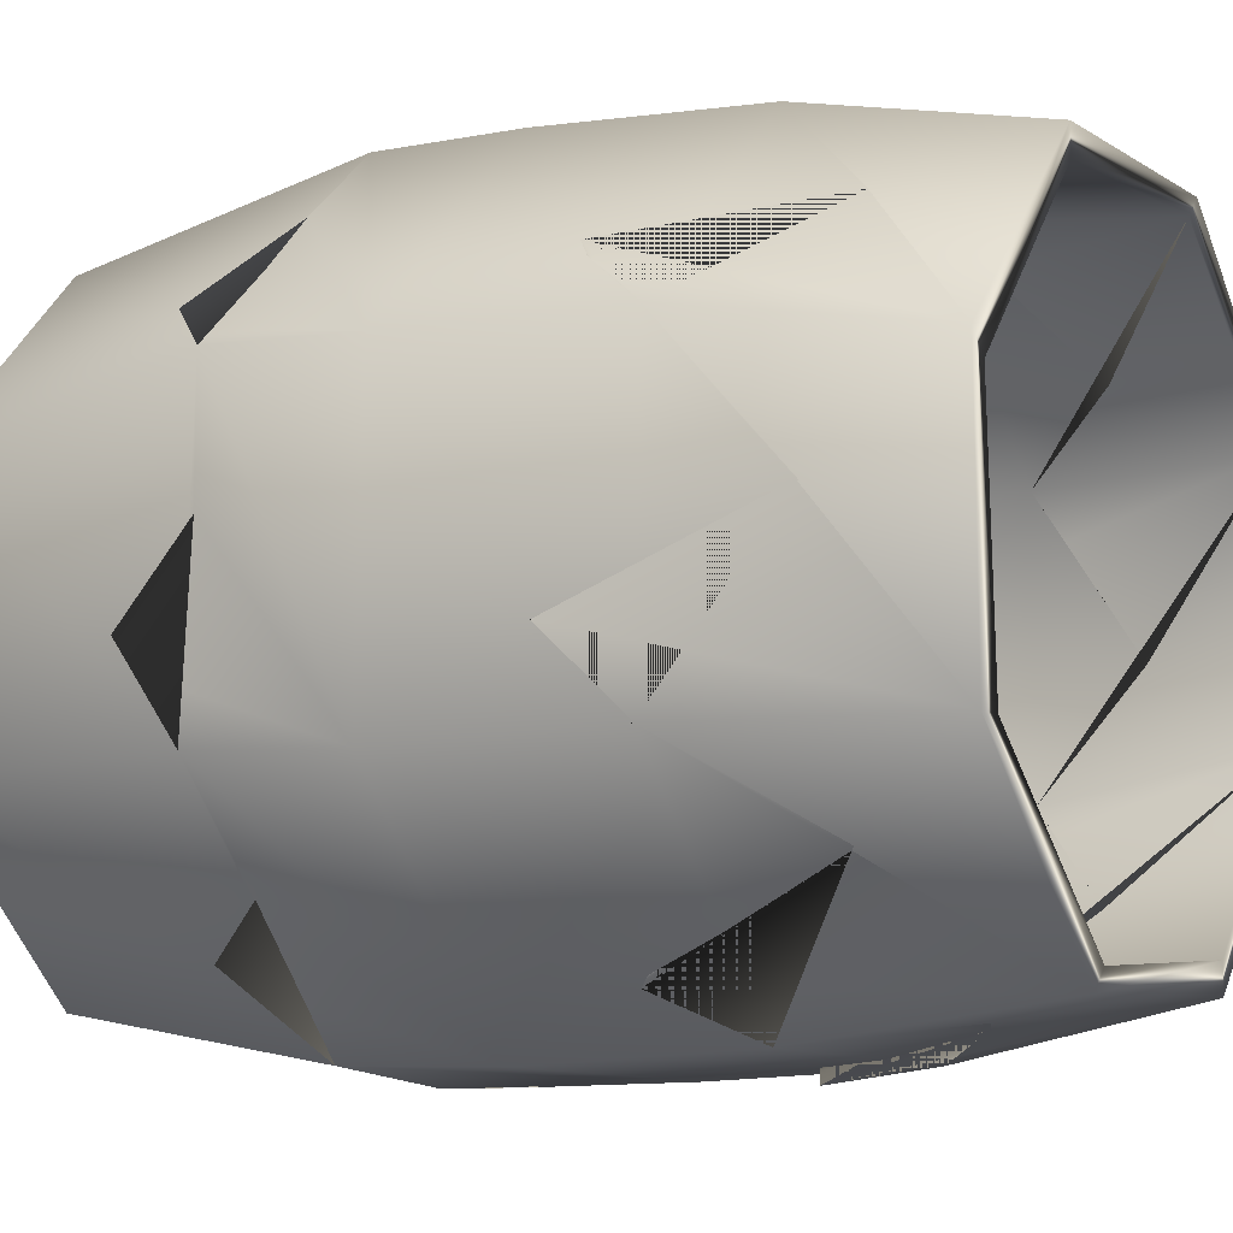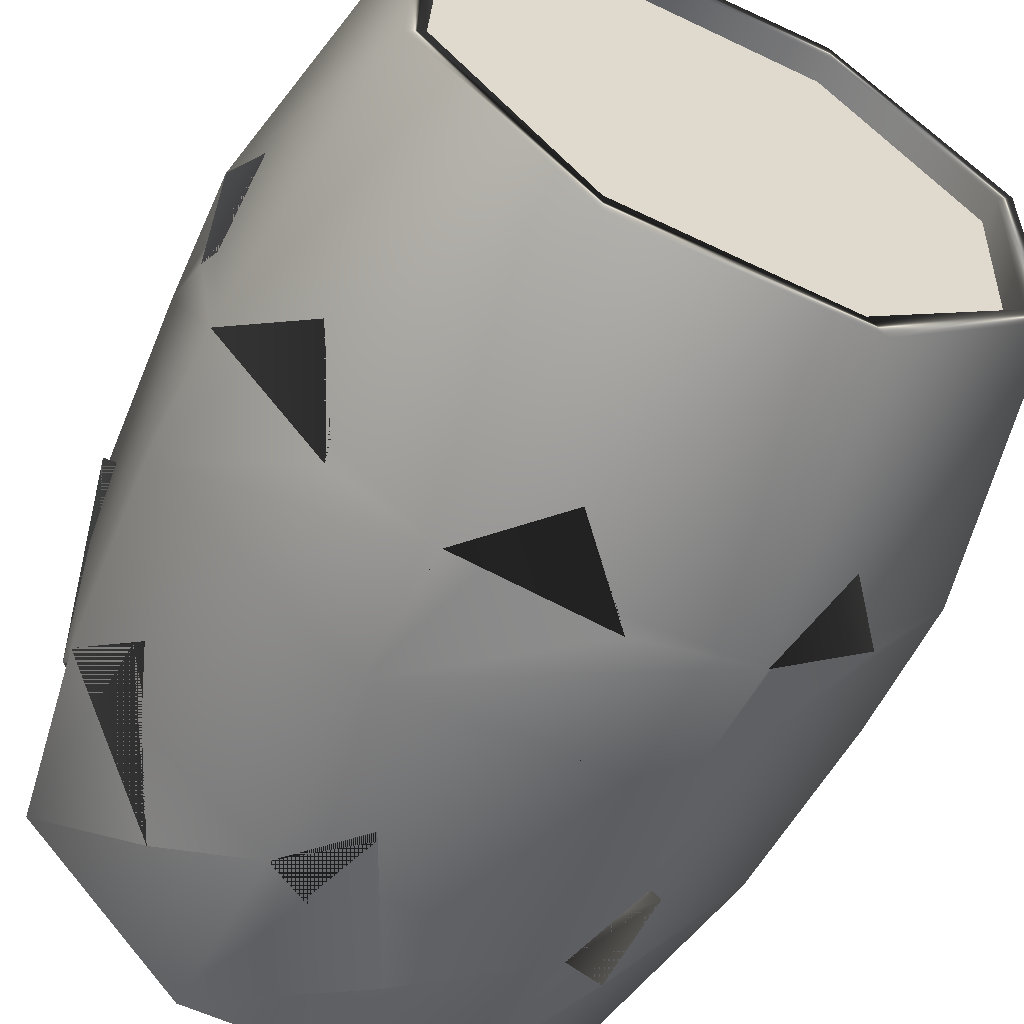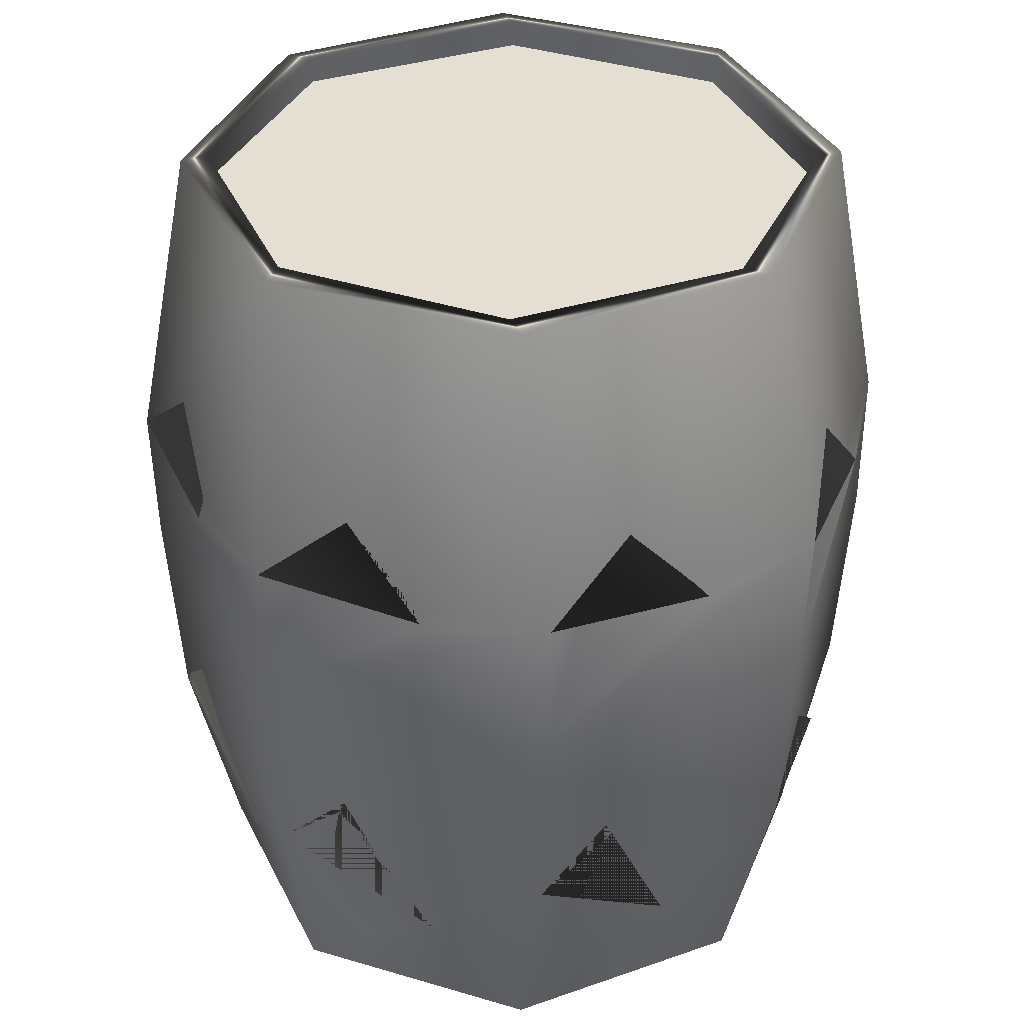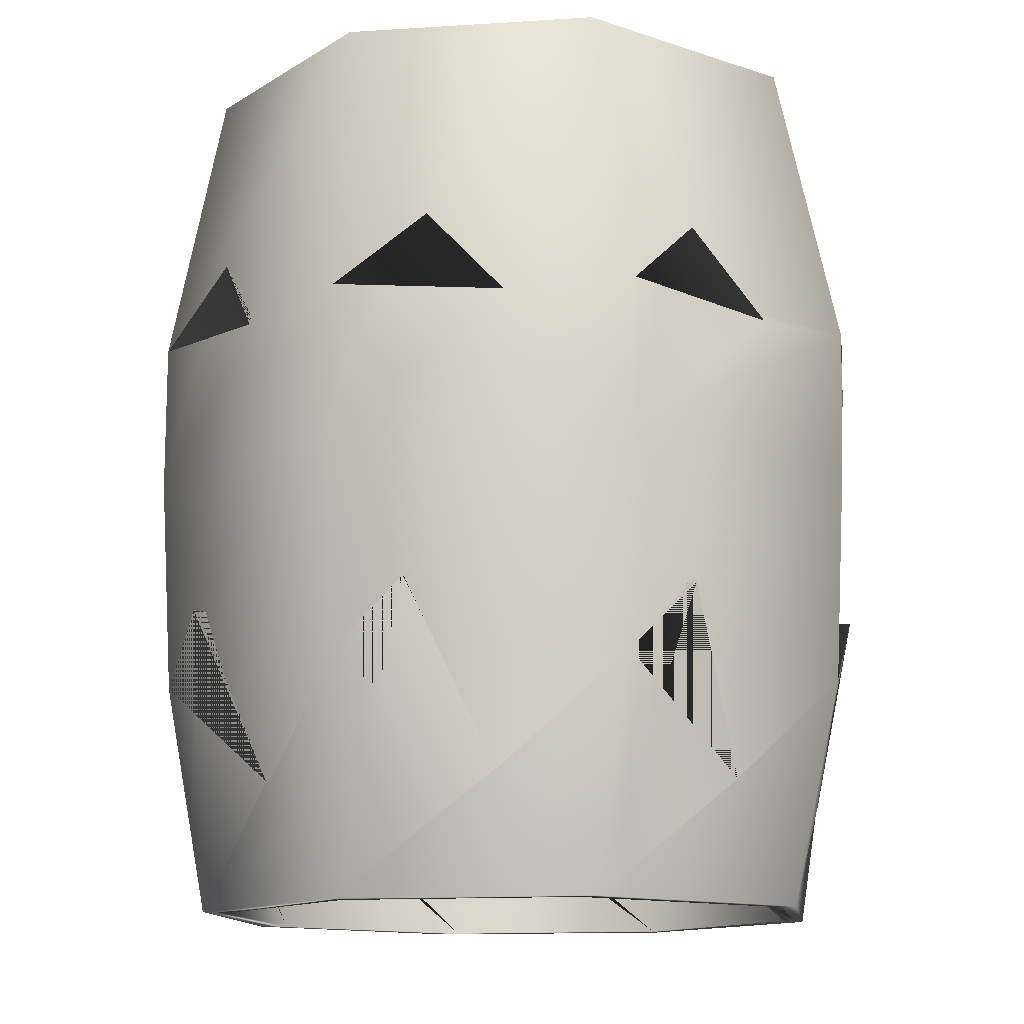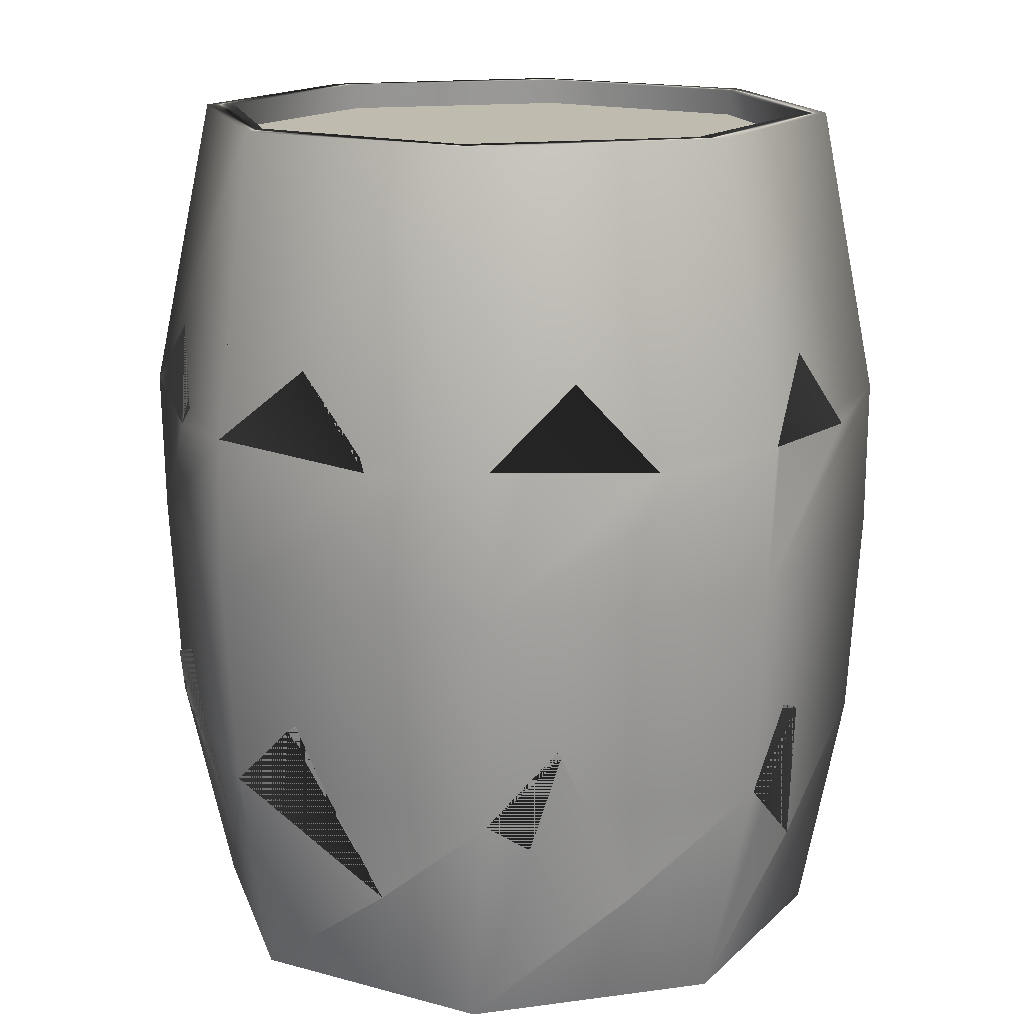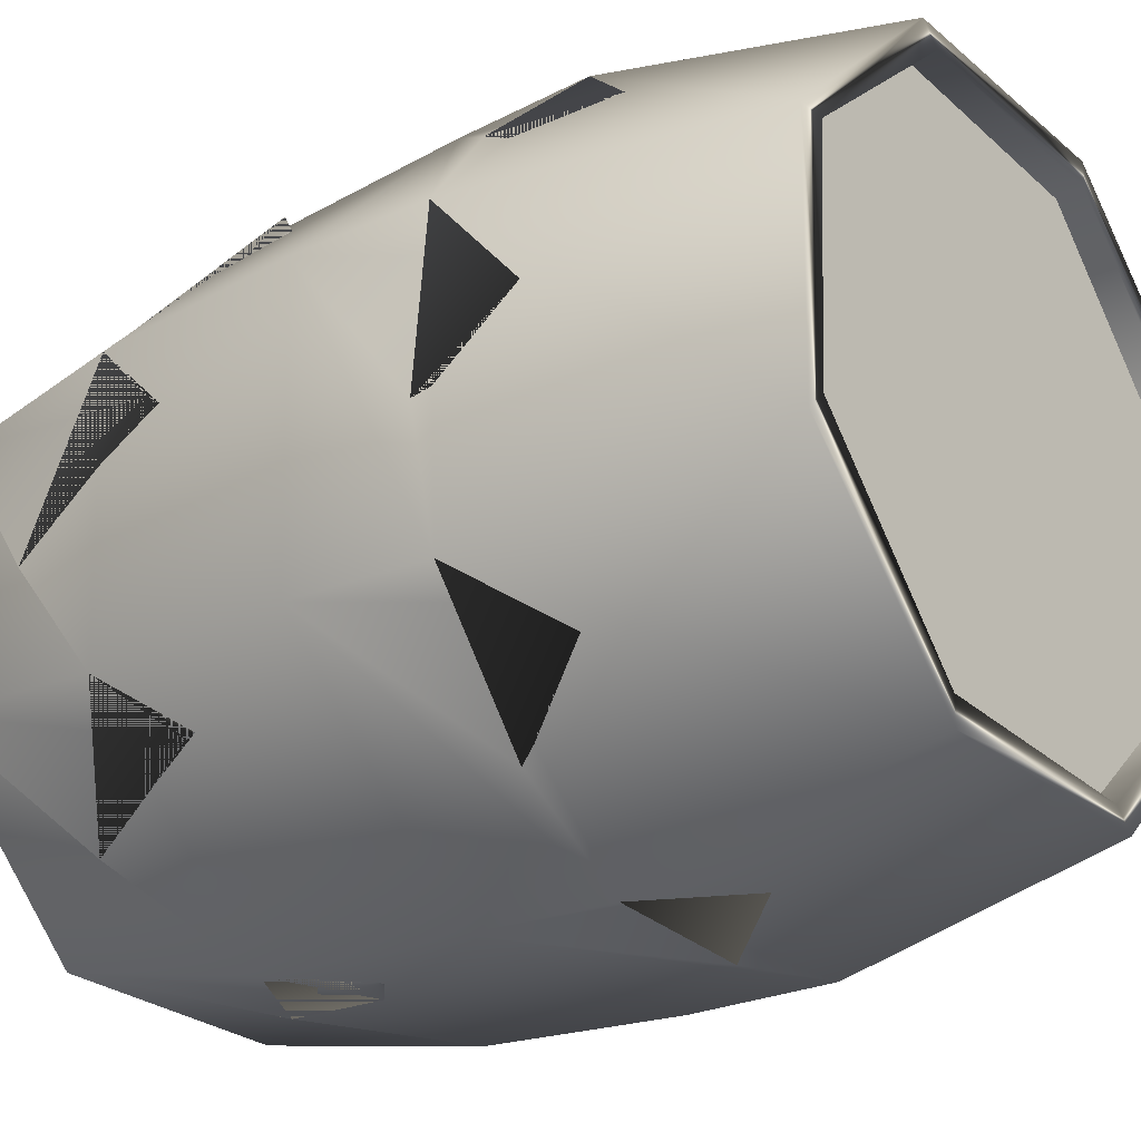
<metadata>
{"format":"obj","ext":"obj","renderer":"f3d","projection":"perspective","resolution":1024,"background":"white","views":[{"elev":-8.4,"azim":-59.9,"up":"+Z"},{"elev":-58.4,"azim":154.7,"up":"+Z"},{"elev":36.9,"azim":64.7,"up":"+Y"},{"elev":-13.3,"azim":-82.9,"up":"+Y"},{"elev":15.9,"azim":163.3,"up":"+Y"},{"elev":-25.4,"azim":127.8,"up":"+Z"}]}
</metadata>
<code>
g default
v 0.7704 2.842 2.176
v 2.083 2.842 0.9937
v 2.176 2.842 -0.7704
v 0.9937 2.842 -2.083
v -0.7704 2.842 -2.176
v -2.083 2.842 -0.9937
v -2.176 2.842 0.7704
v -0.9937 2.842 2.083
v 0.7704 3.167 2.176
v 2.083 3.167 0.9937
v 2.176 3.167 -0.7704
v 0.9937 3.167 -2.083
v -0.7704 3.167 -2.176
v -2.083 3.167 -0.9937
v -2.176 3.167 0.7704
v -0.9937 3.167 2.083
v 0 2.842 0
v 0 3.167 0
g polySurface1 Barrel_With_Lid
f 1 2 10 9
f 2 3 11 10
f 3 4 12 11
f 4 5 13 12
f 5 6 14 13
f 6 7 15 14
f 7 8 16 15
f 8 1 9 16
f 2 1 17
f 3 2 17
f 4 3 17
f 5 4 17
f 6 5 17
f 7 6 17
f 8 7 17
f 1 8 17
f 9 10 18
f 10 11 18
f 11 12 18
f 12 13 18
f 13 14 18
f 14 15 18
f 15 16 18
f 16 9 18
g default
v 1 3.369 -2.08
v -0.7634 3.369 -2.178
v 1 1.125 -2.56
v 0.4423 1.837 -2.408
v -0.2848 1.031 -2.58
v -1.103 1.125 -2.517
v 1 1.125 -2.773
v 0.4423 1.837 -2.62
v -0.2848 1.031 -2.793
v -1.253 1.125 -2.668
v -0.9137 3.369 -2.328
v 1 3.369 -2.292
v -2.439 -1.644 1.025
v -2.133 -1.102 1.495
v -1.471 -2.471 1.742
v -1 -1.644 2.449
v -2.543 0 1.065
v -1.045 0 2.551
v -2.589 -1.644 1.175
v -2.283 -1.102 1.645
v -1.621 -2.471 1.893
v -1 -1.644 2.662
v -1.045 0 2.744
v -2.68 0 1.202
v -2.08 3.369 -1
v -1.39 1.837 -2.015
v -2.026 1.031 -1.623
v -2.56 1.125 -1
v -1.54 1.837 -2.166
v -2.176 1.031 -1.773
v -2.773 1.125 -1
v -2.292 3.369 -1
v -2.178 3.369 0.7634
v -1 3.369 2.08
v -2.517 1.125 1.103
v -2.015 1.837 1.39
v -1.623 1.031 2.026
v -1 1.125 2.56
v -2.668 1.125 1.253
v -2.166 1.837 1.54
v -1.773 1.031 2.176
v -1 1.125 2.773
v -1 3.369 2.292
v -2.328 3.369 0.9137
v -2.449 -1.644 -1
v -2.565 -1.102 -0.451
v -2.272 -2.471 0.1922
v -2.551 0 -1.045
v -2.662 -1.644 -1
v -2.777 -1.102 -0.451
v -2.484 -2.471 0.1922
v -2.744 0 -1.045
v -1.065 0 -2.543
v -1.202 0 -2.68
v 2.178 -3.369 -0.7634
v 1 -3.369 -2.08
v 2.439 -1.644 -1.025
v 1 -1.644 -2.449
v 2.133 -1.102 -1.495
v 1.471 -2.471 -1.742
v 1 -3.369 -2.292
v 2.328 -3.369 -0.9137
v 1 -1.644 -2.662
v 1.621 -2.471 -1.893
v 2.283 -1.102 -1.645
v 2.589 -1.644 -1.175
v -0.7634 -3.369 -2.178
v -2.08 -3.369 -1
v -1.025 -1.644 -2.439
v -1.495 -1.102 -2.133
v -1.742 -2.471 -1.471
v -2.292 -3.369 -1
v -0.9137 -3.369 -2.328
v -1.893 -2.471 -1.621
v -1.645 -1.102 -2.283
v -1.175 -1.644 -2.589
v 0.451 -1.102 -2.565
v -0.1922 -2.471 -2.272
v 1.045 0 -2.551
v 0.451 -1.102 -2.777
v -0.1922 -2.471 -2.484
v 1.045 0 -2.744
v 1.065 0 2.543
v 1.103 1.125 2.517
v -0.4423 1.837 2.408
v 0.2848 1.031 2.58
v 1.202 0 2.68
v 1.253 1.125 2.668
v 0.2848 1.031 2.793
v -0.4423 1.837 2.62
v 2.543 0 -1.065
v 2.68 0 -1.202
v 2.517 1.125 -1.103
v 2.015 1.837 -1.39
v 1.623 1.031 -2.026
v 1.773 1.031 -2.176
v 2.166 1.837 -1.54
v 2.668 1.125 -1.253
v -2.408 1.837 -0.4423
v -2.58 1.031 0.2848
v -2.793 1.031 0.2848
v -2.62 1.837 -0.4423
v -2.178 -3.369 0.7634
v -2.328 -3.369 0.9137
v -1 -3.369 2.08
v 0.7634 -3.369 2.178
v 1.025 -1.644 2.439
v -0.451 -1.102 2.565
v 0.1922 -2.471 2.272
v 0.9137 -3.369 2.328
v -1 -3.369 2.292
v 1.175 -1.644 2.589
v 0.1922 -2.471 2.484
v -0.451 -1.102 2.777
v 0.7634 3.369 2.178
v 0.9137 3.369 2.328
v 2.08 -3.369 1
v 2.449 -1.644 1
v 2.565 -1.102 0.451
v 2.272 -2.471 -0.1922
v 2.292 -3.369 1
v 2.484 -2.471 -0.1922
v 2.777 -1.102 0.451
v 2.662 -1.644 1
v 2.178 3.369 -0.7634
v 2.328 3.369 -0.9137
v 2.551 0 1.045
v 2.744 0 1.045
v 2.56 1.125 1
v 2.408 1.837 0.4423
v 2.58 1.031 -0.2848
v 2.793 1.031 -0.2848
v 2.62 1.837 0.4423
v 2.773 1.125 1
v 1.495 -1.102 2.133
v 1.742 -2.471 1.471
v 1.645 -1.102 2.283
v 1.893 -2.471 1.621
v 2.08 3.369 1
v 1.39 1.837 2.015
v 2.026 1.031 1.623
v 1.54 1.837 2.166
v 2.176 1.031 1.773
v 2.292 3.369 1
g Barrel_With_Lid polySurface2
f 25 26 27 28 29 30
f 21 19 20 24 23 22
f 21 22 26 25
f 22 23 27 26
f 23 24 28 27
f 24 20 29 28
f 20 19 30 29
f 19 21 25 30
f 37 38 39 40 41 42
f 31 35 36 34 33 32
f 31 32 38 37
f 32 33 39 38
f 33 34 40 39
f 34 36 41 40
f 36 35 42 41
f 35 31 37 42
f 28 47 48 49 50 29
f 24 20 43 46 45 44
f 24 44 47 28
f 44 45 48 47
f 45 46 49 48
f 46 43 50 49
f 43 20 29 50
f 20 24 28 29
f 57 58 59 60 61 62
f 53 51 52 56 55 54
f 53 54 58 57
f 54 55 59 58
f 55 56 60 59
f 56 52 61 60
f 52 51 62 61
f 51 53 57 62
f 67 68 69 37 42 70
f 63 66 35 31 65 64
f 63 64 68 67
f 64 65 69 68
f 65 31 37 69
f 31 35 42 37
f 35 66 70 42
f 66 63 67 70
f 72 70 49 48 47 28
f 71 24 44 45 46 66
f 71 66 70 72
f 66 46 49 70
f 46 45 48 49
f 45 44 47 48
f 44 24 28 47
f 24 71 72 28
f 80 79 81 82 83 84
f 73 75 77 78 76 74
f 73 74 79 80
f 74 76 81 79
f 76 78 82 81
f 78 77 83 82
f 77 75 84 83
f 75 73 80 84
f 91 90 67 92 93 94
f 85 87 88 89 63 86
f 85 86 90 91
f 86 63 67 90
f 63 89 92 67
f 89 88 93 92
f 88 87 94 93
f 87 85 91 94
f 81 98 99 94 72 100
f 76 97 71 87 96 95
f 76 95 98 81
f 95 96 99 98
f 96 87 94 99
f 87 71 72 94
f 71 97 100 72
f 97 76 81 100
f 41 105 106 107 108 60
f 36 56 103 104 102 101
f 36 101 105 41
f 101 102 106 105
f 102 104 107 106
f 104 103 108 107
f 103 56 60 108
f 56 36 41 60
f 84 83 82 81 100 110
f 75 109 97 76 78 77
f 75 77 83 84
f 77 78 82 83
f 78 76 81 82
f 76 97 100 81
f 97 109 110 100
f 109 75 84 110
f 79 91 94 99 98 81
f 74 76 95 96 87 85
f 74 85 91 79
f 85 87 94 91
f 87 96 99 94
f 96 95 98 99
f 95 76 81 98
f 76 74 79 81
f 110 100 25 114 115 116
f 109 111 112 113 21 97
f 109 97 100 110
f 97 21 25 100
f 21 113 114 25
f 113 112 115 114
f 112 111 116 115
f 111 109 110 116
f 70 42 57 119 120 49
f 66 46 117 118 53 35
f 66 35 42 70
f 35 53 57 42
f 53 118 119 57
f 118 117 120 119
f 117 46 49 120
f 46 66 70 49
f 90 122 37 69 68 67
f 86 63 64 65 31 121
f 86 121 122 90
f 121 31 37 122
f 31 65 69 37
f 65 64 68 69
f 64 63 67 68
f 63 86 90 67
f 49 120 119 57 62 50
f 46 43 51 53 118 117
f 46 117 120 49
f 117 118 119 120
f 118 53 57 119
f 53 51 62 57
f 51 43 50 62
f 43 46 49 50
f 129 128 130 131 132 40
f 123 34 126 127 125 124
f 123 124 128 129
f 124 125 130 128
f 125 127 131 130
f 127 126 132 131
f 126 34 40 132
f 34 123 129 40
f 122 129 40 39 38 37
f 121 31 32 33 34 123
f 121 123 129 122
f 123 34 40 129
f 34 33 39 40
f 33 32 38 39
f 32 31 37 38
f 31 121 122 37
f 60 108 107 106 134 61
f 56 52 133 102 104 103
f 56 103 108 60
f 103 104 107 108
f 104 102 106 107
f 102 133 134 106
f 133 52 61 134
f 52 56 60 61
f 139 80 84 140 141 142
f 135 136 137 138 75 73
f 135 73 80 139
f 73 75 84 80
f 75 138 140 84
f 138 137 141 140
f 137 136 142 141
f 136 135 139 142
f 42 41 60 59 58 57
f 35 53 54 55 56 36
f 35 36 41 42
f 36 56 60 41
f 56 55 59 60
f 55 54 58 59
f 54 53 57 58
f 53 35 42 57
f 116 115 114 25 30 144
f 111 143 19 21 113 112
f 111 112 115 116
f 112 113 114 115
f 113 21 25 114
f 21 19 30 25
f 19 143 144 30
f 143 111 116 144
f 142 141 140 84 110 146
f 136 145 109 75 138 137
f 136 137 141 142
f 137 138 140 141
f 138 75 84 140
f 75 109 110 84
f 109 145 146 110
f 145 136 142 146
f 100 72 28 27 26 25
f 97 21 22 23 24 71
f 97 71 72 100
f 71 24 28 72
f 24 23 27 28
f 23 22 26 27
f 22 21 25 26
f 21 97 100 25
f 146 110 116 150 151 152
f 145 147 148 149 111 109
f 145 109 110 146
f 109 111 116 110
f 111 149 150 116
f 149 148 151 150
f 148 147 152 151
f 147 145 146 152
f 130 155 156 142 146 105
f 125 101 145 136 154 153
f 125 153 155 130
f 153 154 156 155
f 154 136 142 156
f 136 145 146 142
f 145 101 105 146
f 101 125 130 105
f 106 160 161 152 162 134
f 102 133 157 147 159 158
f 102 158 160 106
f 158 159 161 160
f 159 147 152 161
f 147 157 162 152
f 157 133 134 162
f 133 102 106 134
f 40 132 131 130 105 41
f 34 36 101 125 127 126
f 34 126 132 40
f 126 127 131 132
f 127 125 130 131
f 125 101 105 130
f 101 36 41 105
f 36 34 40 41
f 152 151 150 116 144 162
f 147 157 143 111 149 148
f 147 148 151 152
f 148 149 150 151
f 149 111 116 150
f 111 143 144 116
f 143 157 162 144
f 157 147 152 162
f 94 93 92 67 70 72
f 87 71 66 63 89 88
f 87 88 93 94
f 88 89 92 93
f 89 63 67 92
f 63 66 70 67
f 66 71 72 70
f 71 87 94 72
f 105 146 152 161 160 106
f 101 102 158 159 147 145
f 101 145 146 105
f 145 147 152 146
f 147 159 161 152
f 159 158 160 161
f 158 102 106 160
f 102 101 105 106
f 128 139 142 156 155 130
f 124 125 153 154 136 135
f 124 135 139 128
f 135 136 142 139
f 136 154 156 142
f 154 153 155 156
f 153 125 130 155
f 125 124 128 130

</code>
